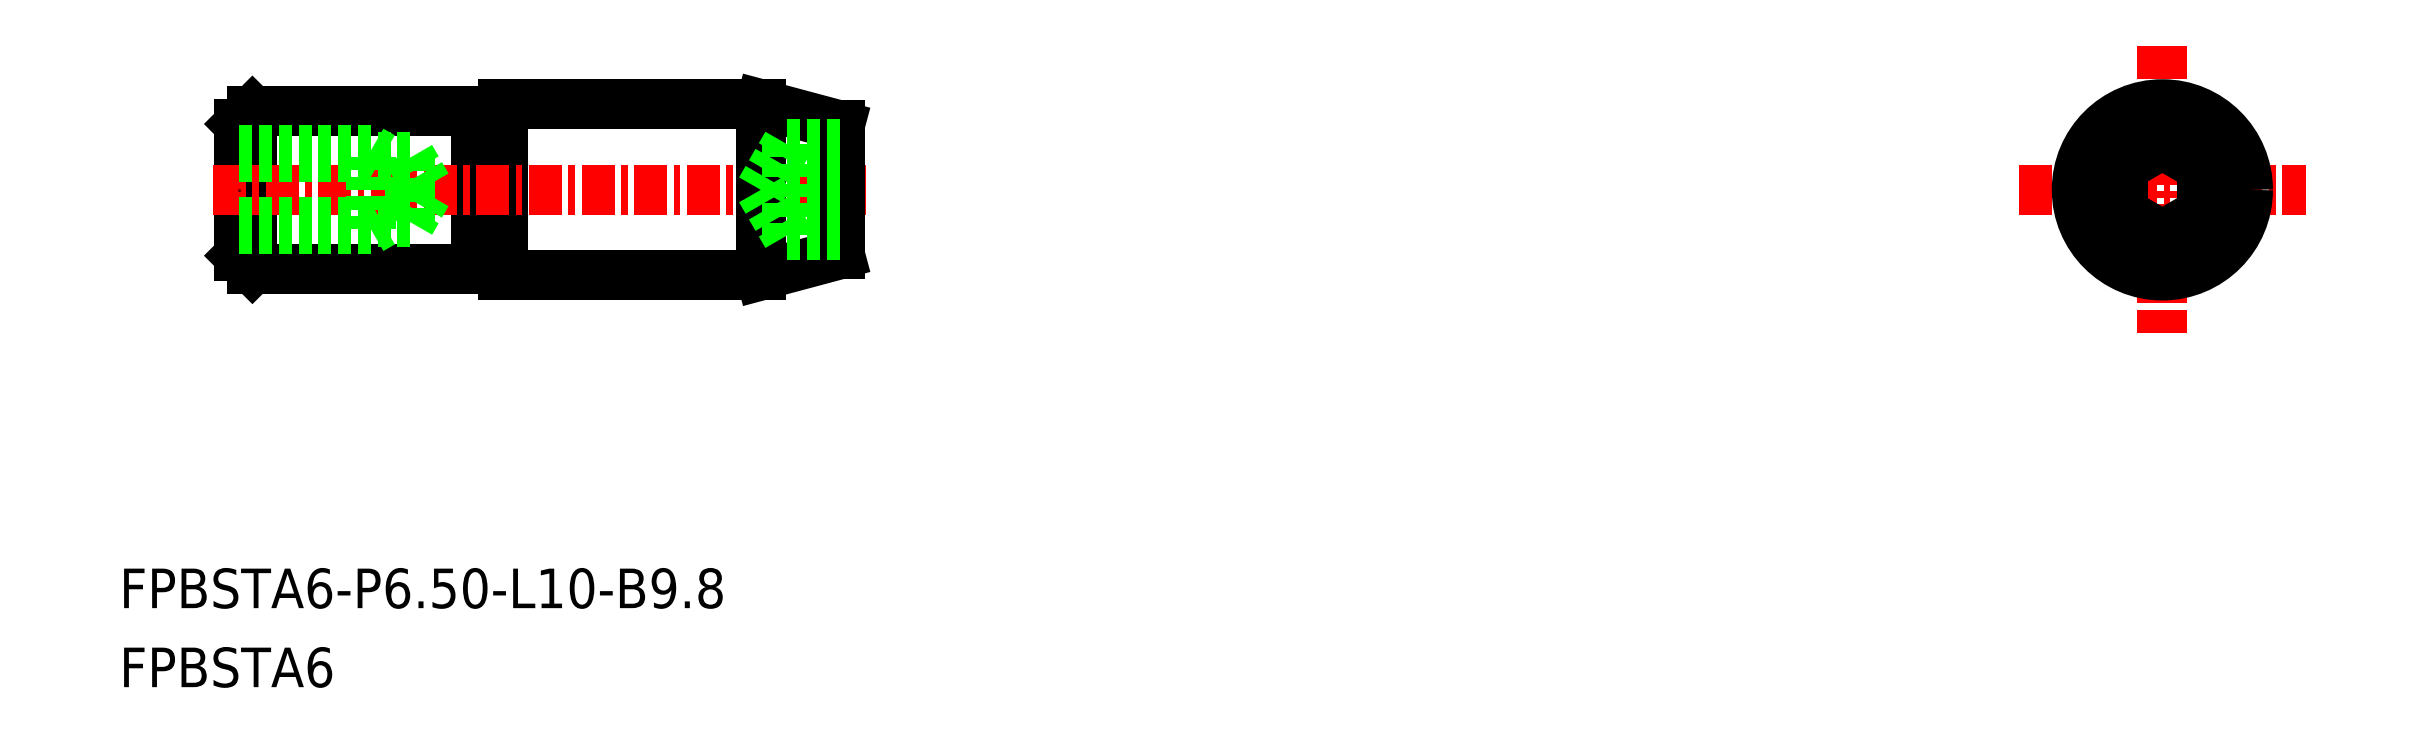
<metadata>
{"format":"dxf","ext":"dxf","renderer":"ezdxf+matplotlib","layout":"modelspace","background":"white","min_lineweight":24,"dpi":150}
</metadata>
<code>
0
SECTION
2
ENTITIES
0
TEXT
8
0
10
-1606
20
-397.6
30
0
40
1.5
1
FPBSTA6
0
TEXT
8
0
10
-1606
20
-394.6
30
0
40
1.5
1
FPBSTA6-P6.5-L10-B9.8
0
CIRCLE
8
0
10
-1529
20
-378.7
30
0
40
3
0
LINE
8
0
10
-1593
20
-381.4
30
0
11
-1592
21
-381.4
31
0
0
LINE
8
CENTER
10
-1534
20
-378.7
30
0
11
-1523
21
-378.7
31
0
0
LINE
8
CENTER
10
-1529
20
-373.2
30
0
11
-1529
21
-384.1
31
0
0
LINE
8
0
10
-1593
20
-375.9
30
0
11
-1592
21
-375.9
31
0
0
LINE
8
0
10
-1601
20
-375.7
30
0
11
-1593
21
-375.7
31
0
0
LINE
8
0
10
-1601
20
-381.7
30
0
11
-1593
21
-381.7
31
0
0
LINE
8
0
10
-1592
20
-375.4
30
0
11
-1592
21
-381.9
31
0
0
LINE
8
0
10
-1602
20
-376.2
30
0
11
-1602
21
-381.2
31
0
0
LINE
8
0
10
-1593
20
-375.7
30
0
11
-1593
21
-381.7
31
0
0
LINE
8
0
10
-1601
20
-381.7
30
0
11
-1601
21
-375.7
31
0
0
LINE
8
0
10
-1582
20
-375.4
30
0
11
-1579
21
-376.3
31
0
0
LINE
8
0
10
-1582
20
-381.9
30
0
11
-1579
21
-381.1
31
0
0
LINE
8
CENTER
10
-1603
20
-378.7
30
0
11
-1578
21
-378.7
31
0
0
LINE
8
0
10
-1592
20
-375.4
30
0
11
-1582
21
-375.4
31
0
0
LINE
8
0
10
-1592
20
-381.9
30
0
11
-1582
21
-381.9
31
0
0
LINE
8
0
10
-1579
20
-376.3
30
0
11
-1579
21
-381.1
31
0
0
LINE
8
0
10
-1601
20
-375.7
30
0
11
-1602
21
-376.2
31
0
0
LINE
8
0
10
-1602
20
-381.2
30
0
11
-1601
21
-381.7
31
0
0
LINE
8
0
10
-1582
20
-375.4
30
0
11
-1582
21
-381.9
31
0
0
CIRCLE
8
0
10
-1529
20
-378.7
30
0
40
3.25
0
POINT
8
0
10
-1602
20
-378.7
30
0
0
LINE
8
0
10
-1597
20
-380.2
30
0
11
-1596
21
-379.9
31
0
0
LINE
8
0
10
-1597
20
-377.2
30
0
11
-1596
21
-377.5
31
0
0
LINE
8
0
10
-1602
20
-379.9
30
0
11
-1595
21
-379.9
31
0
0
LINE
8
0
10
-1595
20
-379.9
30
0
11
-1594
21
-378.7
31
0
0
LINE
8
0
10
-1602
20
-377.2
30
0
11
-1597
21
-377.2
31
0
0
LINE
8
0
10
-1602
20
-377.5
30
0
11
-1595
21
-377.5
31
0
0
LINE
8
0
10
-1595
20
-377.5
30
0
11
-1595
21
-378.7
31
0
0
LINE
8
0
10
-1595
20
-377.5
30
0
11
-1594
21
-378.7
31
0
0
LINE
8
0
10
-1602
20
-380.2
30
0
11
-1597
21
-380.2
31
0
0
LINE
8
0
10
-1595
20
-379.9
30
0
11
-1595
21
-378.7
31
0
0
LINE
8
0
10
-1597
20
-380.2
30
0
11
-1597
21
-377.2
31
0
0
CIRCLE
8
0
10
-1529
20
-378.7
30
0
40
2.446
0
LINE
8
0
10
-1527
20
-377.8
30
0
11
-1527
21
-379.6
31
0
0
LINE
8
0
10
-1530
20
-377.8
30
0
11
-1530
21
-379.6
31
0
0
LINE
8
0
10
-1527
20
-379.6
30
0
11
-1529
21
-380.4
31
0
0
LINE
8
0
10
-1529
20
-377
30
0
11
-1530
21
-377.8
31
0
0
LINE
8
0
10
-1529
20
-377
30
0
11
-1527
21
-377.8
31
0
0
LINE
8
0
10
-1530
20
-379.6
30
0
11
-1529
21
-380.4
31
0
0
LINE
8
0
10
-1581
20
-377
30
0
11
-1581
21
-380.4
31
0
0
LINE
8
0
10
-1579
20
-377
30
0
11
-1581
21
-377
31
0
0
LINE
8
0
10
-1579
20
-377.8
30
0
11
-1581
21
-377.8
31
0
0
LINE
8
0
10
-1579
20
-379.6
30
0
11
-1581
21
-379.6
31
0
0
LINE
8
0
10
-1579
20
-380.4
30
0
11
-1581
21
-380.4
31
0
0
LINE
8
0
10
-1581
20
-380.4
30
0
11
-1582
21
-378.7
31
0
0
LINE
8
0
10
-1581
20
-377
30
0
11
-1582
21
-378.7
31
0
0
ENDSEC
0
EOF

</code>
